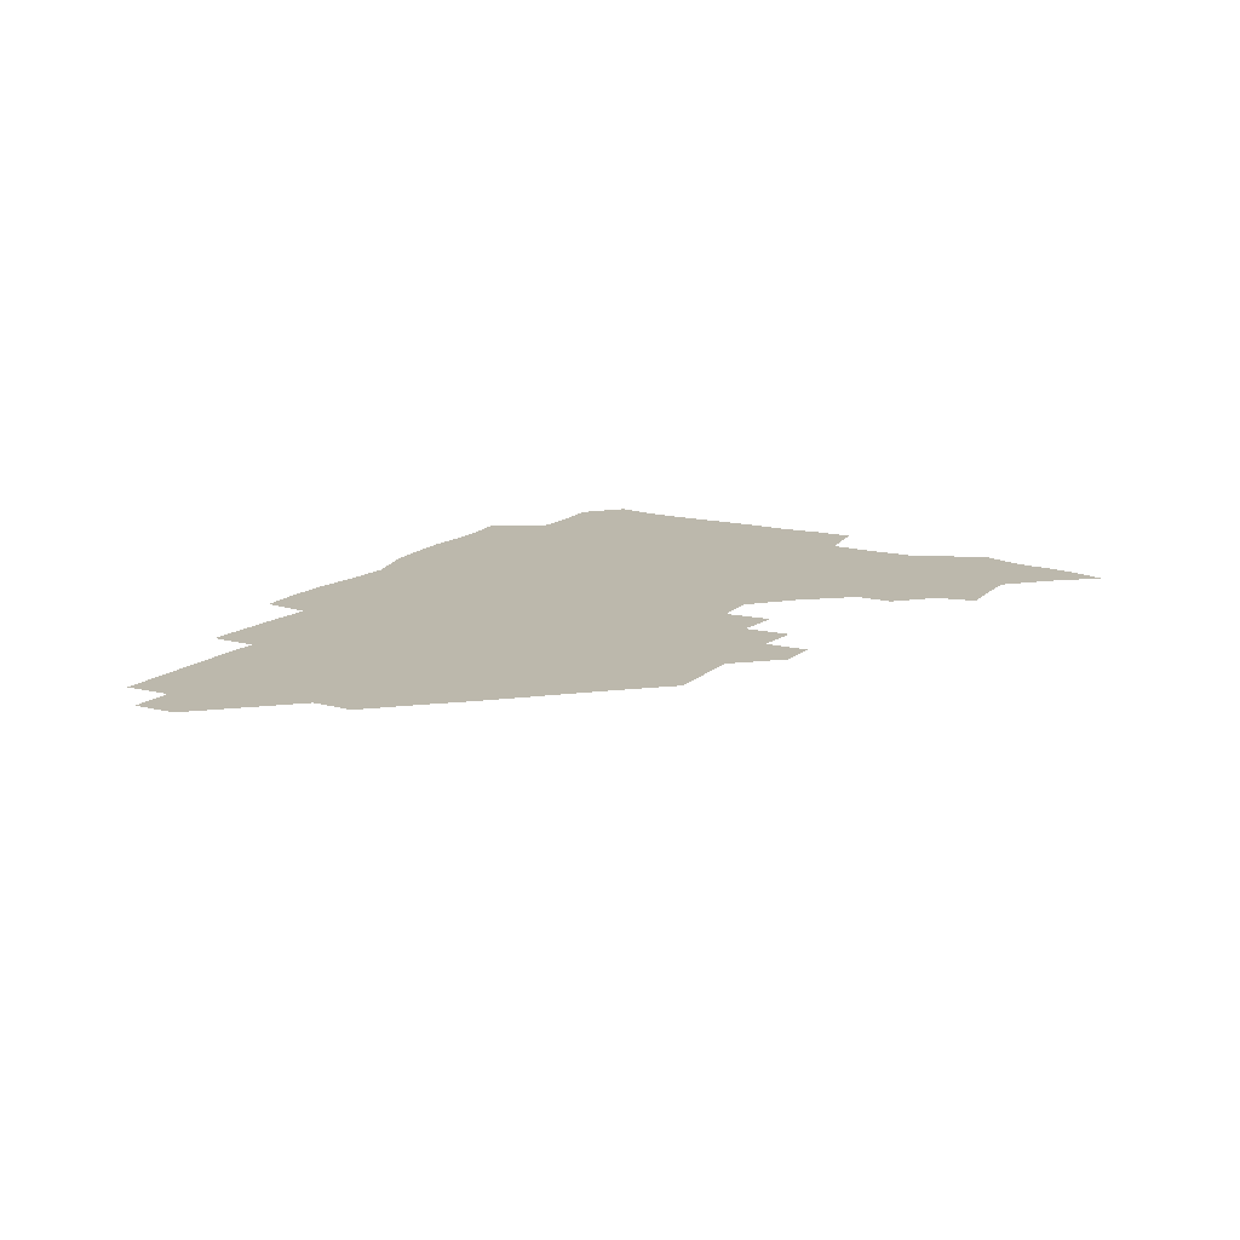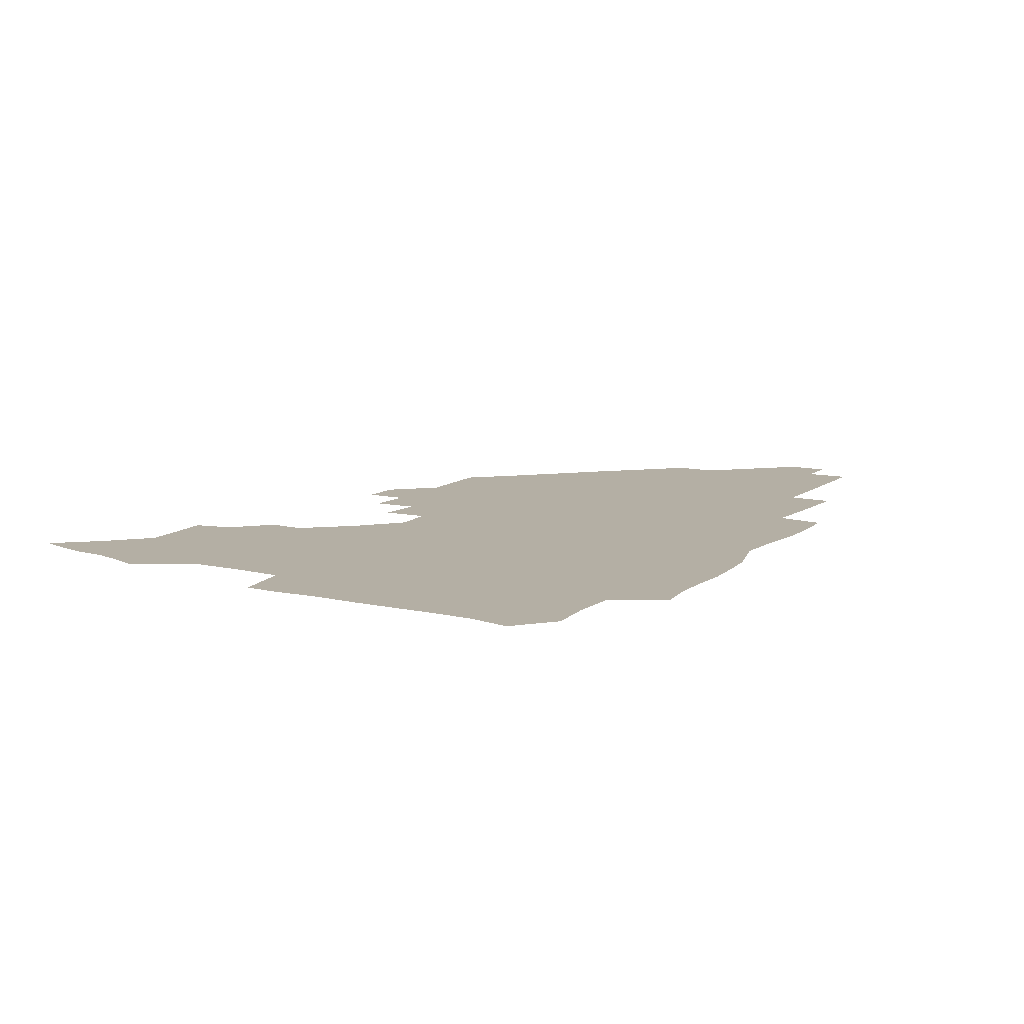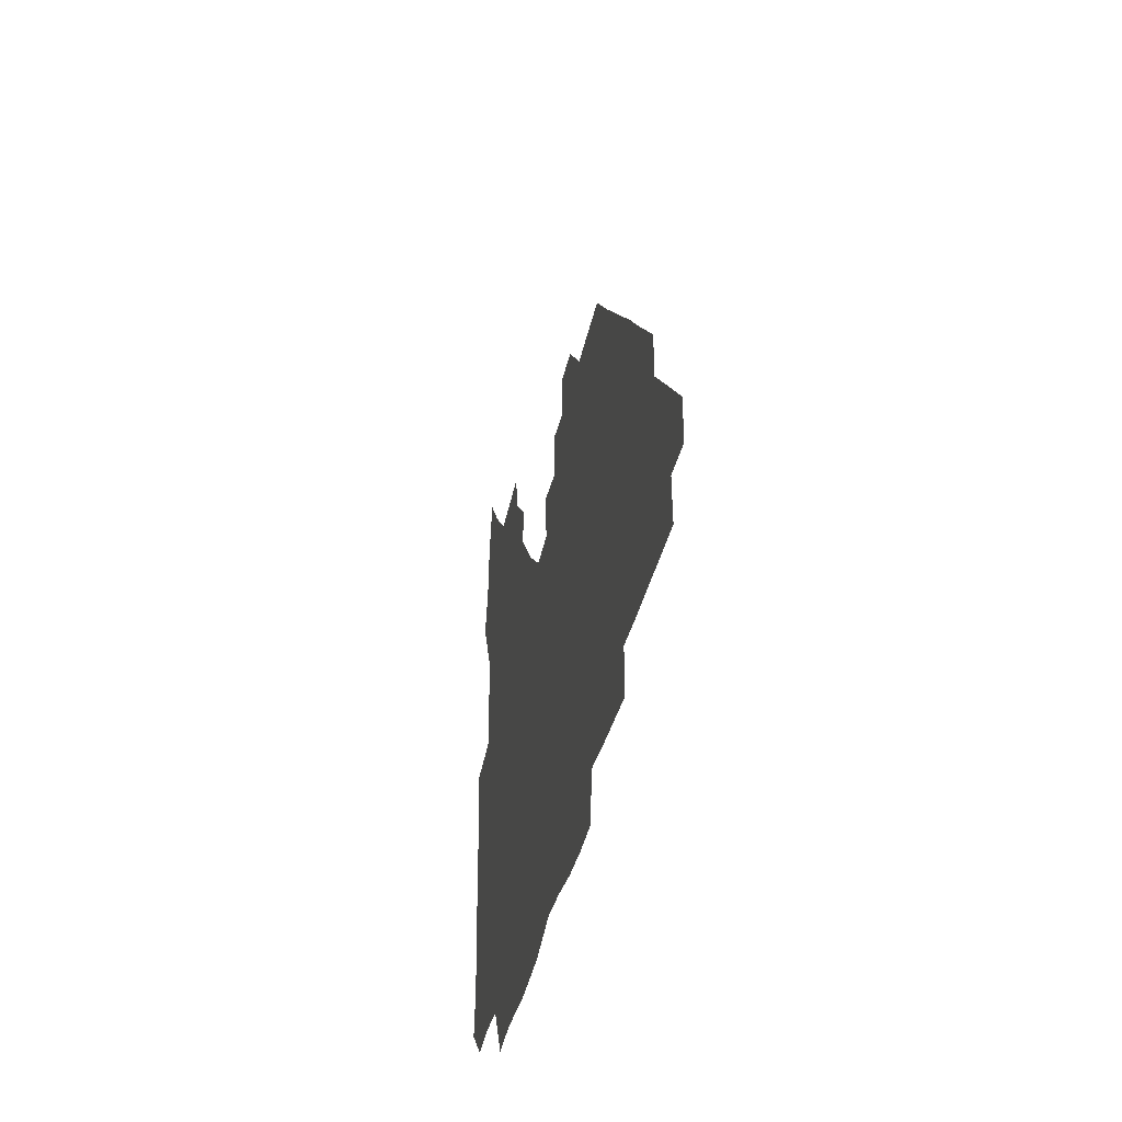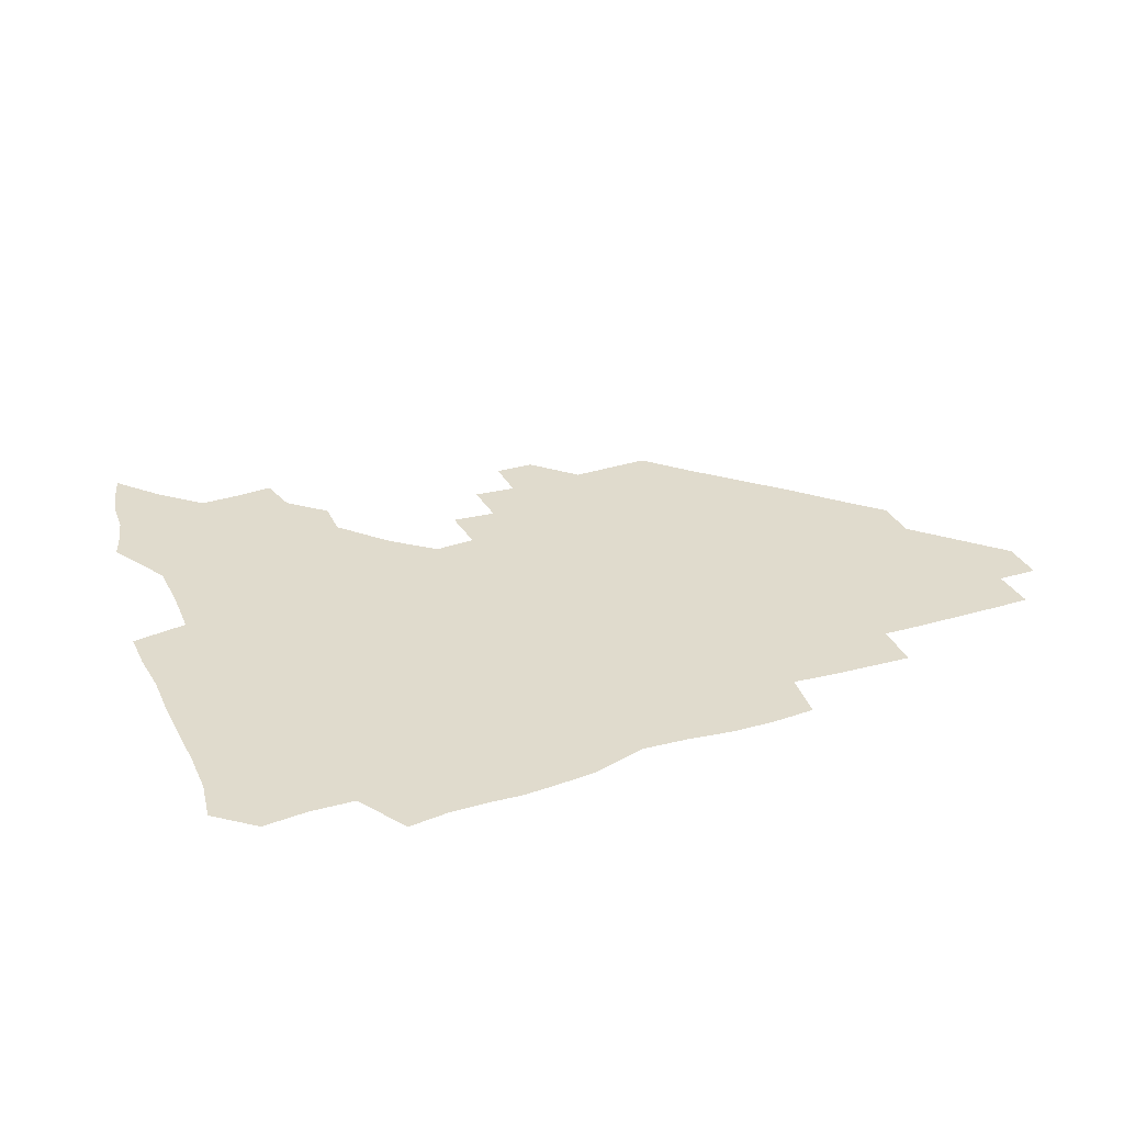
<metadata>
{"format":"obj","ext":"obj","renderer":"f3d","projection":"perspective","resolution":1024,"background":"white","views":[{"elev":14.6,"azim":120.4,"up":"+Z"},{"elev":11.3,"azim":-59.6,"up":"+Z"},{"elev":-34.7,"azim":79.1,"up":"+Y"},{"elev":33.2,"azim":-22.7,"up":"+Z"}]}
</metadata>
<code>
v 266.1 191.1 0
v 268.5 206.4 0
v 268.5 221.7 0
v 267.8 237.3 0
v 267.2 253.3 0
v 267.3 269.5 0
v 265.9 284.7 0
v 265.7 298.9 0
v 280.7 178.8 0
v 284.7 195 0
v 286.2 210.2 0
v 287.1 225.4 0
v 286.7 240.3 0
v 286.2 255.3 0
v 287.4 270.8 0
v 287.2 286 0
v 286.3 301.9 0
v 286.8 320.1 0
v 286.2 338.1 0
v 273.4 361.4 0
v 276.7 371 0
v 279.3 381 0
v 279.8 392.4 0
v 282.1 403.3 0
v 285.4 413.9 0
v 297.2 180.1 0
v 300.8 196.3 0
v 302.9 212.2 0
v 303.2 226.9 0
v 302.6 241.3 0
v 302.8 256.2 0
v 304.6 271.5 0
v 304.5 286.1 0
v 303.5 300.8 0
v 303.5 315.9 0
v 305.1 330.9 0
v 304.8 346.8 0
v 301.1 362.7 0
v 296.7 377.2 0
v 298.1 388 0
v 299.1 398.4 0
v 313.8 179.3 0
v 316.3 196.9 0
v 317.2 212.1 0
v 317.3 226.8 0
v 317.5 241.5 0
v 317.8 256.3 0
v 319.5 271.6 0
v 319.7 286.1 0
v 319.1 300.5 0
v 319.7 314.8 0
v 319.8 329.2 0
v 318.9 344.4 0
v 319 358.3 0
v 317.4 371.9 0
v 314.3 384.4 0
v 325.2 160.1 0
v 329.9 181.8 0
v 331.3 197.3 0
v 331.7 212.1 0
v 331.3 226.3 0
v 331.9 241.3 0
v 332.3 256 0
v 334.7 271.6 0
v 335 286 0
v 334.6 300.3 0
v 334.1 314.7 0
v 333.7 329 0
v 332.7 344.1 0
v 333.5 357.3 0
v 332.6 370.8 0
v 328.5 384.8 0
v 339.9 161.7 0
v 344.2 181.3 0
v 346.2 197.7 0
v 346.2 212 0
v 346.7 226.8 0
v 346.5 241.2 0
v 347.9 256.4 0
v 349.7 271.6 0
v 350.4 285.9 0
v 349.8 300 0
v 348.1 314.9 0
v 347.2 329.6 0
v 346.5 344.3 0
v 346.5 358 0
v 346 371.5 0
v 342.7 385.7 0
v 353.4 161.5 0
v 359 181.9 0
v 361 197.9 0
v 361.9 212.7 0
v 361.9 227.1 0
v 362.8 242.1 0
v 363.3 256.7 0
v 364.5 271.5 0
v 364.7 285.7 0
v 364.7 299.6 0
v 363.4 313.9 0
v 361.4 329 0
v 359.4 345.7 0
v 359.6 359 0
v 366.2 160.5 0
v 373.7 182.9 0
v 376.3 198.6 0
v 377.7 213.4 0
v 377.5 227.6 0
v 379 242.8 0
v 379.3 257.3 0
v 379.3 271.6 0
v 379.1 285.7 0
v 378.7 299.6 0
v 377.3 313.8 0
v 375.5 327.8 0
v 379.5 161.2 0
v 388.2 183.3 0
v 392.3 199.8 0
v 393 213.8 0
v 393.5 228.3 0
v 393.7 242.8 0
v 393.4 257 0
v 393.3 271.4 0
v 393.2 285.8 0
v 392.4 300.2 0
v 391.1 314.6 0
v 393.5 162.3 0
v 404.2 184.4 0
v 407.3 199.8 0
v 407.9 213.8 0
v 408.2 228.1 0
v 407.8 242.3 0
v 407.9 256.9 0
v 407.6 271.3 0
v 408.1 285.7 0
v 407.1 300.7 0
v 406.3 315.5 0
v 404.9 332.5 0
v 413.4 167.8 0
v 420.1 184.8 0
v 421.7 199 0
v 422.4 213.3 0
v 422.9 227.9 0
v 422.4 242.1 0
v 422.7 256.9 0
v 422.5 271.4 0
v 422.2 286.2 0
v 421.9 300.9 0
v 421.3 316.1 0
v 421.2 331.1 0
v 420.1 347.7 0
v 430.5 166.6 0
v 435.2 183.9 0
v 436.4 198.3 0
v 437 212.8 0
v 437.3 227.4 0
v 437.3 242 0
v 437.3 256.7 0
v 437.1 271.4 0
v 437 286.1 0
v 437.1 300.7 0
v 436.6 315.7 0
v 436.1 331.1 0
v 435.9 346.2 0
v 435.2 361.9 0
v 446.7 164.4 0
v 450.1 182.9 0
v 451.1 197.7 0
v 452 212.8 0
v 452 227.2 0
v 451.9 241.8 0
v 451.9 256.5 0
v 452 271.3 0
v 451.7 286.1 0
v 451.8 300.8 0
v 451.5 315.8 0
v 451.1 330.8 0
v 450.6 345.8 0
v 449.7 361.6 0
v 462.6 163.9 0
v 465 182 0
v 466.1 197.5 0
v 466.6 212.4 0
v 466.9 227 0
v 466.8 241.6 0
v 466.8 256.4 0
v 467.1 271.2 0
v 466.9 285.9 0
v 466.6 300.9 0
v 466.3 315.8 0
v 466 330.5 0
v 465.1 346 0
v 478 164.7 0
v 479.8 181.9 0
v 480.9 197.1 0
v 481.3 211.8 0
v 481.6 226.8 0
v 481.8 241.6 0
v 481.6 256.4 0
v 481.6 271.2 0
v 481.7 285.8 0
v 481.3 301.4 0
v 481.1 316 0
v 480.7 330.8 0
v 480 346.3 0
v 495 180.5 0
v 495.8 196.9 0
v 496.1 211.5 0
v 496.5 226.8 0
v 496.8 241.7 0
v 496.6 256.4 0
v 496.6 271.1 0
v 496.5 285.9 0
v 496 301.4 0
v 495.9 316.1 0
v 495.5 330.8 0
v 494.8 346.5 0
v 510.4 179.7 0
v 510.7 196.3 0
v 511.1 211.6 0
v 511.3 226.7 0
v 511.4 241.7 0
v 511.4 256.3 0
v 511.5 271.1 0
v 511.3 285.9 0
v 510.9 301.2 0
v 510.6 316 0
v 510.1 330.8 0
v 525.4 178.8 0
v 525.5 195.5 0
v 526 211.1 0
v 526.1 226.6 0
v 526.1 241.5 0
v 526.1 256.3 0
v 526.1 271.1 0
v 525.9 286 0
v 525.6 301 0
v 525.1 316.1 0
v 540.9 194.9 0
v 540.9 211.1 0
v 540.8 226.7 0
v 540.9 241.4 0
v 540.9 256.2 0
v 540.6 271.2 0
v 540.5 286 0
v 540.3 301.5 0
v 556.3 194.7 0
v 555.7 211.3 0
v 555.6 226.5 0
v 555.7 241.3 0
v 555.5 256.4 0
v 555.3 271.2 0
v 555.1 286.2 0
v 571.6 194.5 0
v 570.8 210.8 0
v 570.4 226.3 0
v 570.3 241.3 0
v 569.9 256.3 0
v 570.1 271.2 0
v 586.3 194.4 0
v 585.4 210.6 0
v 585.3 225.9 0
v 584.5 241.5 0
v 600.4 210.3 0
v 599.9 225.7 0
f 9 10 1
f 1 10 2
f 10 11 2
f 2 11 3
f 11 12 3
f 3 12 4
f 12 13 4
f 4 13 5
f 13 14 5
f 5 14 6
f 14 15 6
f 6 15 7
f 15 16 7
f 7 16 8
f 16 17 8
f 9 26 10
f 26 27 10
f 10 27 11
f 27 28 11
f 11 28 12
f 28 29 12
f 12 29 13
f 29 30 13
f 13 30 14
f 30 31 14
f 14 31 15
f 31 32 15
f 15 32 16
f 32 33 16
f 16 33 17
f 33 34 17
f 17 34 18
f 34 35 18
f 18 35 19
f 35 36 19
f 19 36 20
f 36 37 20
f 20 37 21
f 37 38 21
f 21 38 22
f 38 39 22
f 22 39 23
f 39 40 23
f 23 40 24
f 40 41 24
f 24 41 25
f 26 42 27
f 42 43 27
f 27 43 28
f 43 44 28
f 28 44 29
f 44 45 29
f 29 45 30
f 45 46 30
f 30 46 31
f 46 47 31
f 31 47 32
f 47 48 32
f 32 48 33
f 48 49 33
f 33 49 34
f 49 50 34
f 34 50 35
f 50 51 35
f 35 51 36
f 51 52 36
f 36 52 37
f 52 53 37
f 37 53 38
f 53 54 38
f 38 54 39
f 54 55 39
f 39 55 40
f 55 56 40
f 40 56 41
f 57 58 42
f 42 58 43
f 58 59 43
f 43 59 44
f 59 60 44
f 44 60 45
f 60 61 45
f 45 61 46
f 61 62 46
f 46 62 47
f 62 63 47
f 47 63 48
f 63 64 48
f 48 64 49
f 64 65 49
f 49 65 50
f 65 66 50
f 50 66 51
f 66 67 51
f 51 67 52
f 67 68 52
f 52 68 53
f 68 69 53
f 53 69 54
f 69 70 54
f 54 70 55
f 70 71 55
f 55 71 56
f 71 72 56
f 57 73 58
f 73 74 58
f 58 74 59
f 74 75 59
f 59 75 60
f 75 76 60
f 60 76 61
f 76 77 61
f 61 77 62
f 77 78 62
f 62 78 63
f 78 79 63
f 63 79 64
f 79 80 64
f 64 80 65
f 80 81 65
f 65 81 66
f 81 82 66
f 66 82 67
f 82 83 67
f 67 83 68
f 83 84 68
f 68 84 69
f 84 85 69
f 69 85 70
f 85 86 70
f 70 86 71
f 86 87 71
f 71 87 72
f 87 88 72
f 73 89 74
f 89 90 74
f 74 90 75
f 90 91 75
f 75 91 76
f 91 92 76
f 76 92 77
f 92 93 77
f 77 93 78
f 93 94 78
f 78 94 79
f 94 95 79
f 79 95 80
f 95 96 80
f 80 96 81
f 96 97 81
f 81 97 82
f 97 98 82
f 82 98 83
f 98 99 83
f 83 99 84
f 99 100 84
f 84 100 85
f 100 101 85
f 85 101 86
f 101 102 86
f 86 102 87
f 89 103 90
f 103 104 90
f 90 104 91
f 104 105 91
f 91 105 92
f 105 106 92
f 92 106 93
f 106 107 93
f 93 107 94
f 107 108 94
f 94 108 95
f 108 109 95
f 95 109 96
f 109 110 96
f 96 110 97
f 110 111 97
f 97 111 98
f 111 112 98
f 98 112 99
f 112 113 99
f 99 113 100
f 113 114 100
f 100 114 101
f 103 115 104
f 115 116 104
f 104 116 105
f 116 117 105
f 105 117 106
f 117 118 106
f 106 118 107
f 118 119 107
f 107 119 108
f 119 120 108
f 108 120 109
f 120 121 109
f 109 121 110
f 121 122 110
f 110 122 111
f 122 123 111
f 111 123 112
f 123 124 112
f 112 124 113
f 124 125 113
f 113 125 114
f 115 126 116
f 126 127 116
f 116 127 117
f 127 128 117
f 117 128 118
f 128 129 118
f 118 129 119
f 129 130 119
f 119 130 120
f 130 131 120
f 120 131 121
f 131 132 121
f 121 132 122
f 132 133 122
f 122 133 123
f 133 134 123
f 123 134 124
f 134 135 124
f 124 135 125
f 135 136 125
f 126 138 127
f 138 139 127
f 127 139 128
f 139 140 128
f 128 140 129
f 140 141 129
f 129 141 130
f 141 142 130
f 130 142 131
f 142 143 131
f 131 143 132
f 143 144 132
f 132 144 133
f 144 145 133
f 133 145 134
f 145 146 134
f 134 146 135
f 146 147 135
f 135 147 136
f 147 148 136
f 136 148 137
f 148 149 137
f 138 151 139
f 151 152 139
f 139 152 140
f 152 153 140
f 140 153 141
f 153 154 141
f 141 154 142
f 154 155 142
f 142 155 143
f 155 156 143
f 143 156 144
f 156 157 144
f 144 157 145
f 157 158 145
f 145 158 146
f 158 159 146
f 146 159 147
f 159 160 147
f 147 160 148
f 160 161 148
f 148 161 149
f 161 162 149
f 149 162 150
f 162 163 150
f 151 165 152
f 165 166 152
f 152 166 153
f 166 167 153
f 153 167 154
f 167 168 154
f 154 168 155
f 168 169 155
f 155 169 156
f 169 170 156
f 156 170 157
f 170 171 157
f 157 171 158
f 171 172 158
f 158 172 159
f 172 173 159
f 159 173 160
f 173 174 160
f 160 174 161
f 174 175 161
f 161 175 162
f 175 176 162
f 162 176 163
f 176 177 163
f 163 177 164
f 177 178 164
f 165 179 166
f 179 180 166
f 166 180 167
f 180 181 167
f 167 181 168
f 181 182 168
f 168 182 169
f 182 183 169
f 169 183 170
f 183 184 170
f 170 184 171
f 184 185 171
f 171 185 172
f 185 186 172
f 172 186 173
f 186 187 173
f 173 187 174
f 187 188 174
f 174 188 175
f 188 189 175
f 175 189 176
f 189 190 176
f 176 190 177
f 190 191 177
f 177 191 178
f 179 192 180
f 192 193 180
f 180 193 181
f 193 194 181
f 181 194 182
f 194 195 182
f 182 195 183
f 195 196 183
f 183 196 184
f 196 197 184
f 184 197 185
f 197 198 185
f 185 198 186
f 198 199 186
f 186 199 187
f 199 200 187
f 187 200 188
f 200 201 188
f 188 201 189
f 201 202 189
f 189 202 190
f 202 203 190
f 190 203 191
f 203 204 191
f 193 205 194
f 205 206 194
f 194 206 195
f 206 207 195
f 195 207 196
f 207 208 196
f 196 208 197
f 208 209 197
f 197 209 198
f 209 210 198
f 198 210 199
f 210 211 199
f 199 211 200
f 211 212 200
f 200 212 201
f 212 213 201
f 201 213 202
f 213 214 202
f 202 214 203
f 214 215 203
f 203 215 204
f 215 216 204
f 205 217 206
f 217 218 206
f 206 218 207
f 218 219 207
f 207 219 208
f 219 220 208
f 208 220 209
f 220 221 209
f 209 221 210
f 221 222 210
f 210 222 211
f 222 223 211
f 211 223 212
f 223 224 212
f 212 224 213
f 224 225 213
f 213 225 214
f 225 226 214
f 214 226 215
f 226 227 215
f 215 227 216
f 217 228 218
f 228 229 218
f 218 229 219
f 229 230 219
f 219 230 220
f 230 231 220
f 220 231 221
f 231 232 221
f 221 232 222
f 232 233 222
f 222 233 223
f 233 234 223
f 223 234 224
f 234 235 224
f 224 235 225
f 235 236 225
f 225 236 226
f 236 237 226
f 226 237 227
f 229 238 230
f 238 239 230
f 230 239 231
f 239 240 231
f 231 240 232
f 240 241 232
f 232 241 233
f 241 242 233
f 233 242 234
f 242 243 234
f 234 243 235
f 243 244 235
f 235 244 236
f 244 245 236
f 236 245 237
f 238 246 239
f 246 247 239
f 239 247 240
f 247 248 240
f 240 248 241
f 248 249 241
f 241 249 242
f 249 250 242
f 242 250 243
f 250 251 243
f 243 251 244
f 251 252 244
f 244 252 245
f 246 253 247
f 253 254 247
f 247 254 248
f 254 255 248
f 248 255 249
f 255 256 249
f 249 256 250
f 256 257 250
f 250 257 251
f 257 258 251
f 251 258 252
f 253 259 254
f 259 260 254
f 254 260 255
f 260 261 255
f 255 261 256
f 261 262 256
f 256 262 257
f 260 263 261
f 263 264 261
f 261 264 262

</code>
